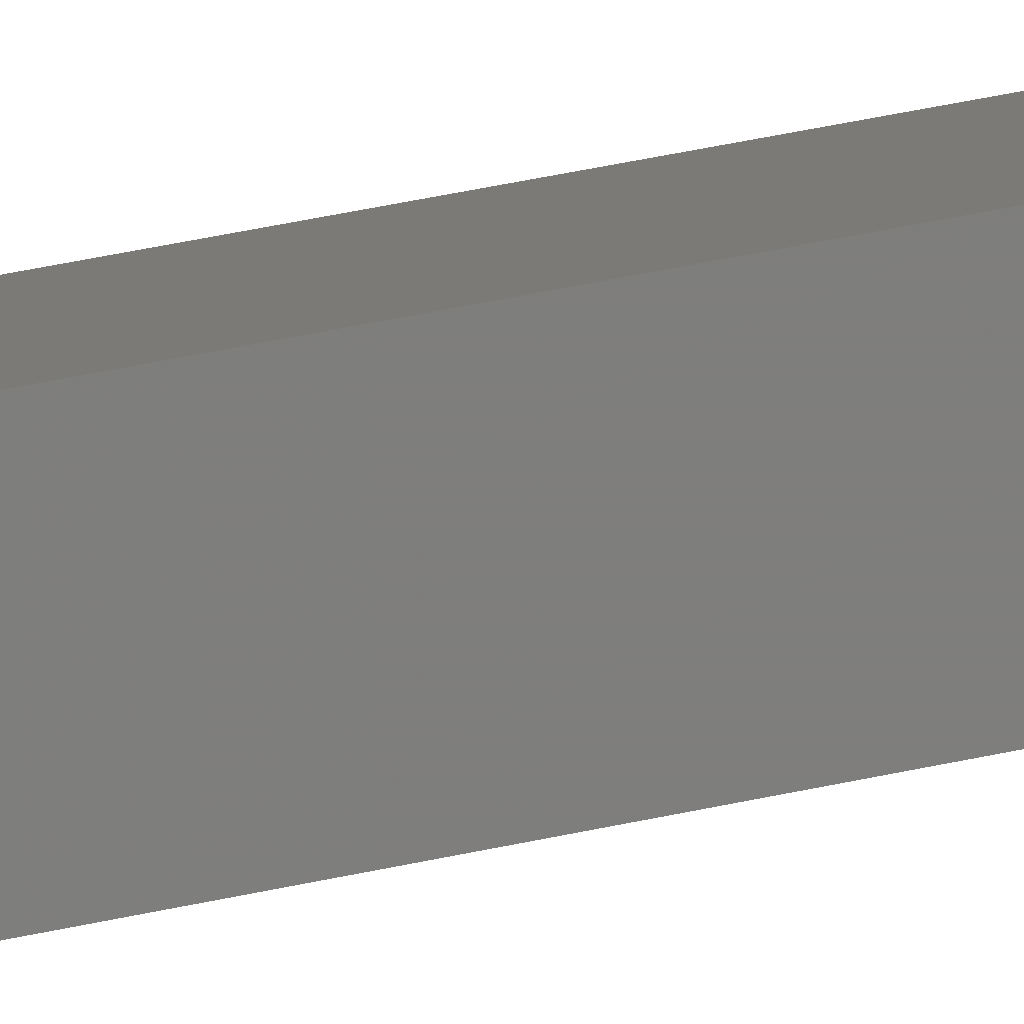
<metadata>
{"format":"stl","ext":"stl","renderer":"f3d","projection":"perspective","resolution":1024,"background":"white","views":[{"elev":12.4,"azim":49.5,"up":"+Y"}]}
</metadata>
<code>
# stl→obj: 16 verts, 28 faces
v -9.867 3.822 -183.7
v -9.847 3.824 -183.7
v -9.847 3.824 -187.3
v -9.867 3.822 -187.3
v -9.887 3.82 -183.7
v -9.887 3.82 -187.3
v -9.907 3.818 -187.3
v -9.907 3.818 -183.7
v -9.902 3.768 -183.7
v -9.902 3.768 -187.3
v -9.842 3.774 -187.3
v -9.842 3.774 -183.7
v -9.862 3.772 -187.3
v -9.862 3.772 -183.7
v -9.882 3.77 -183.7
v -9.882 3.77 -187.3
f 1 2 3
f 1 3 4
f 5 4 6
f 5 6 7
f 5 1 4
f 8 5 7
f 8 7 9
f 7 10 9
f 11 12 13
f 12 14 13
f 13 15 16
f 16 15 10
f 14 15 13
f 15 9 10
f 12 11 2
f 11 3 2
f 7 16 10
f 6 13 16
f 6 16 7
f 4 13 6
f 3 11 13
f 3 13 4
f 15 8 9
f 14 5 15
f 15 5 8
f 12 1 14
f 14 1 5
f 12 2 1

</code>
